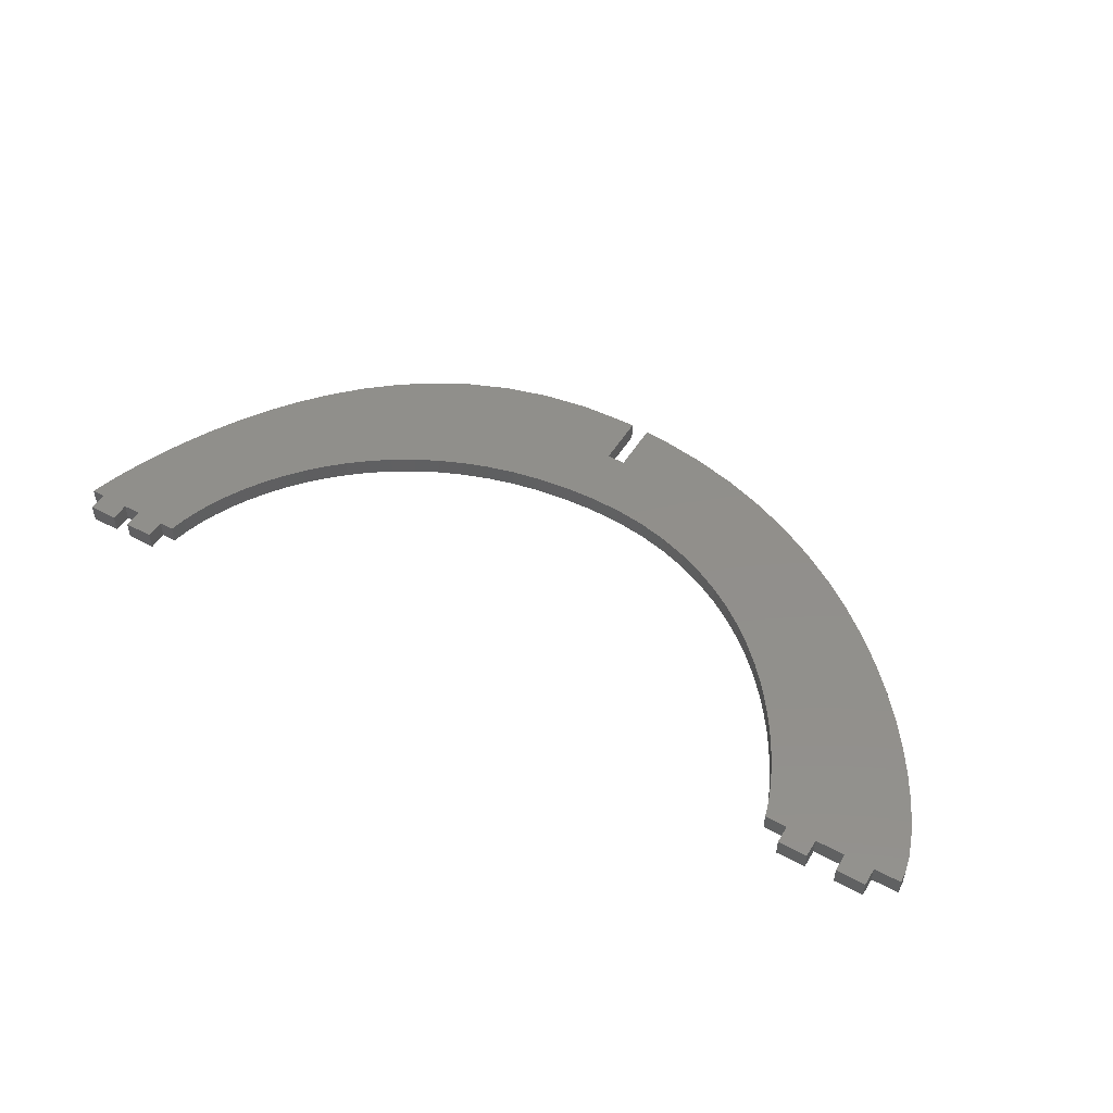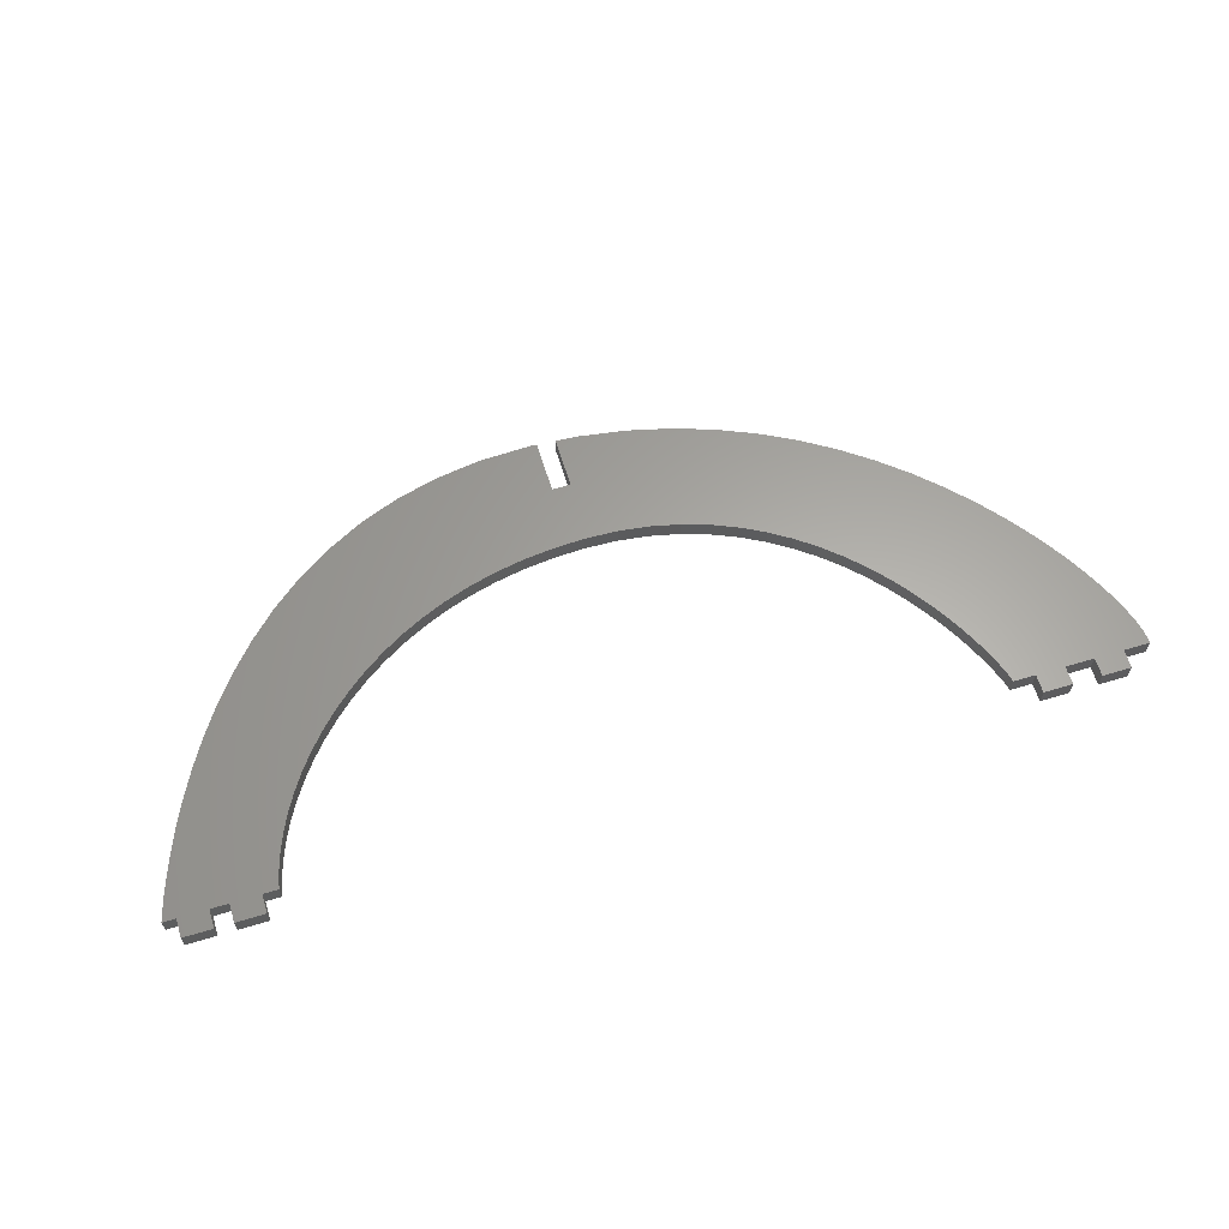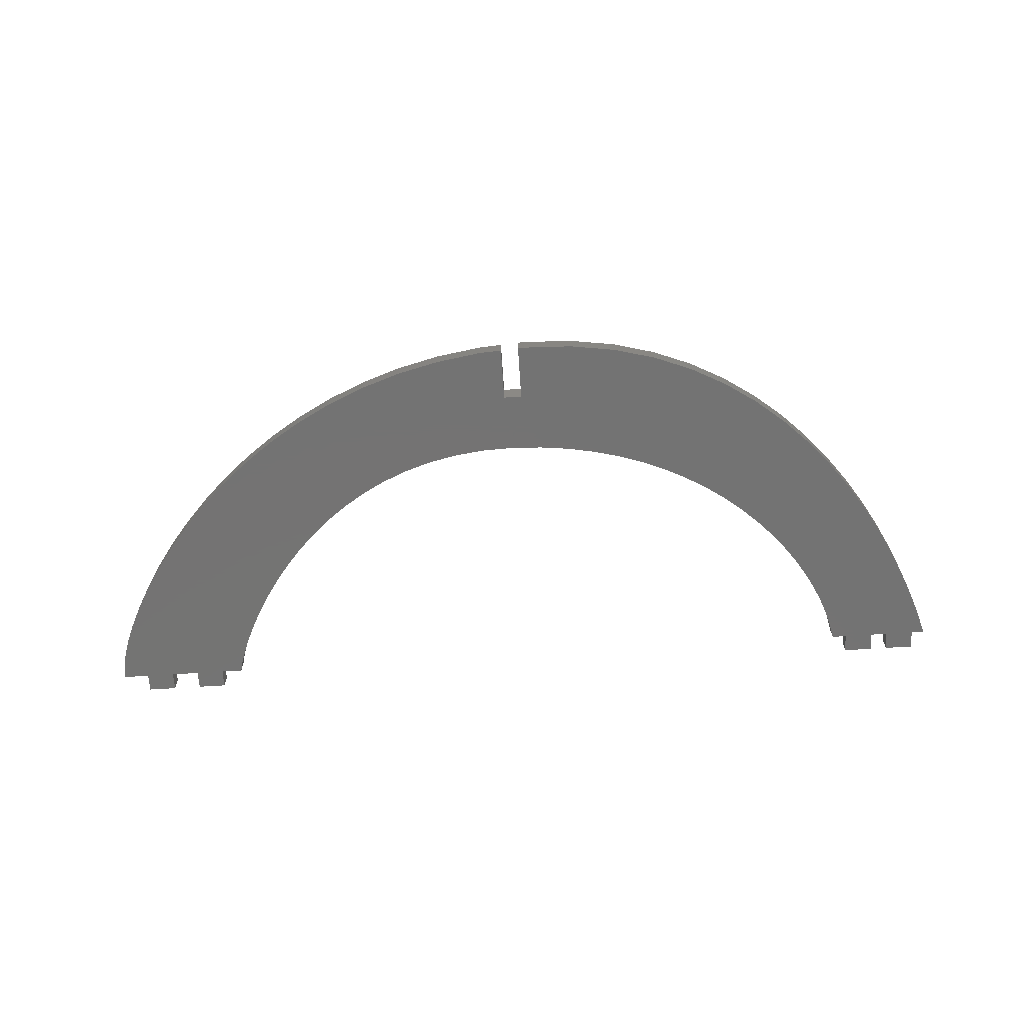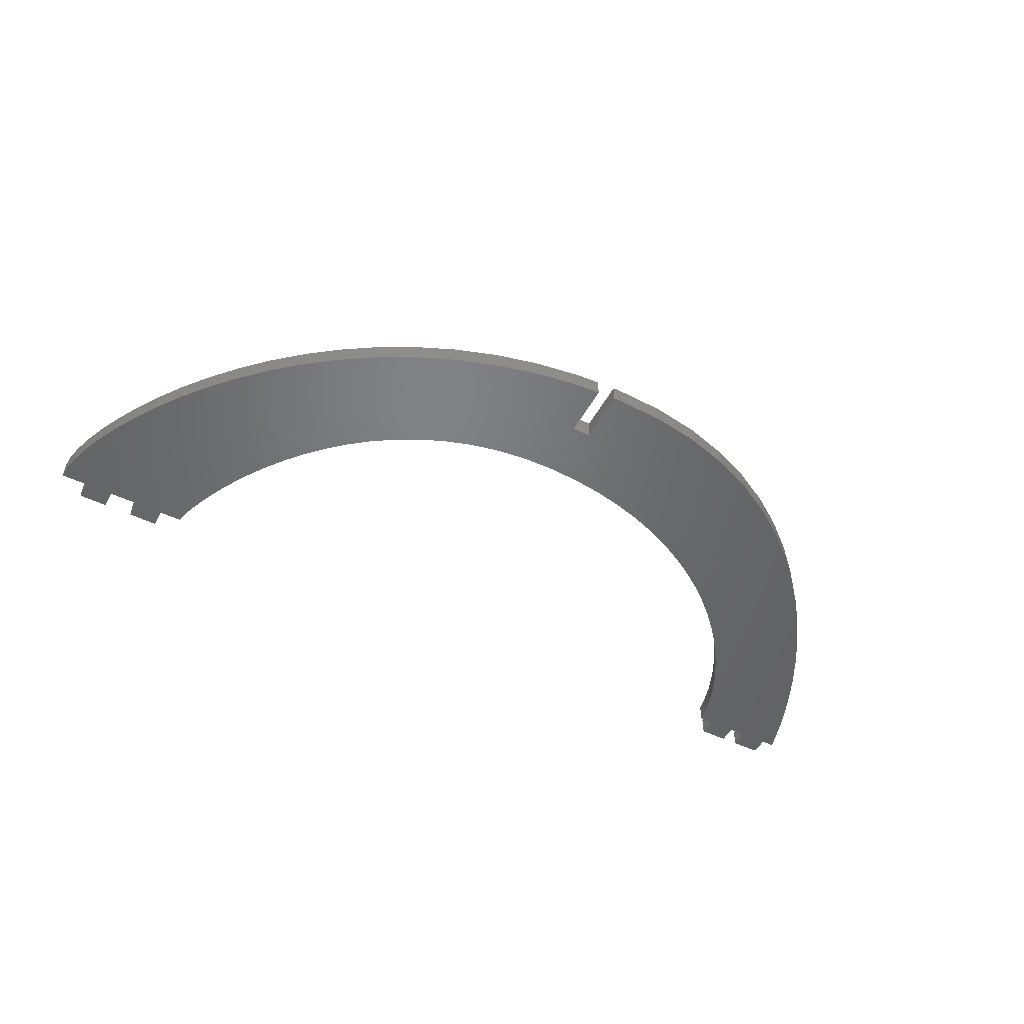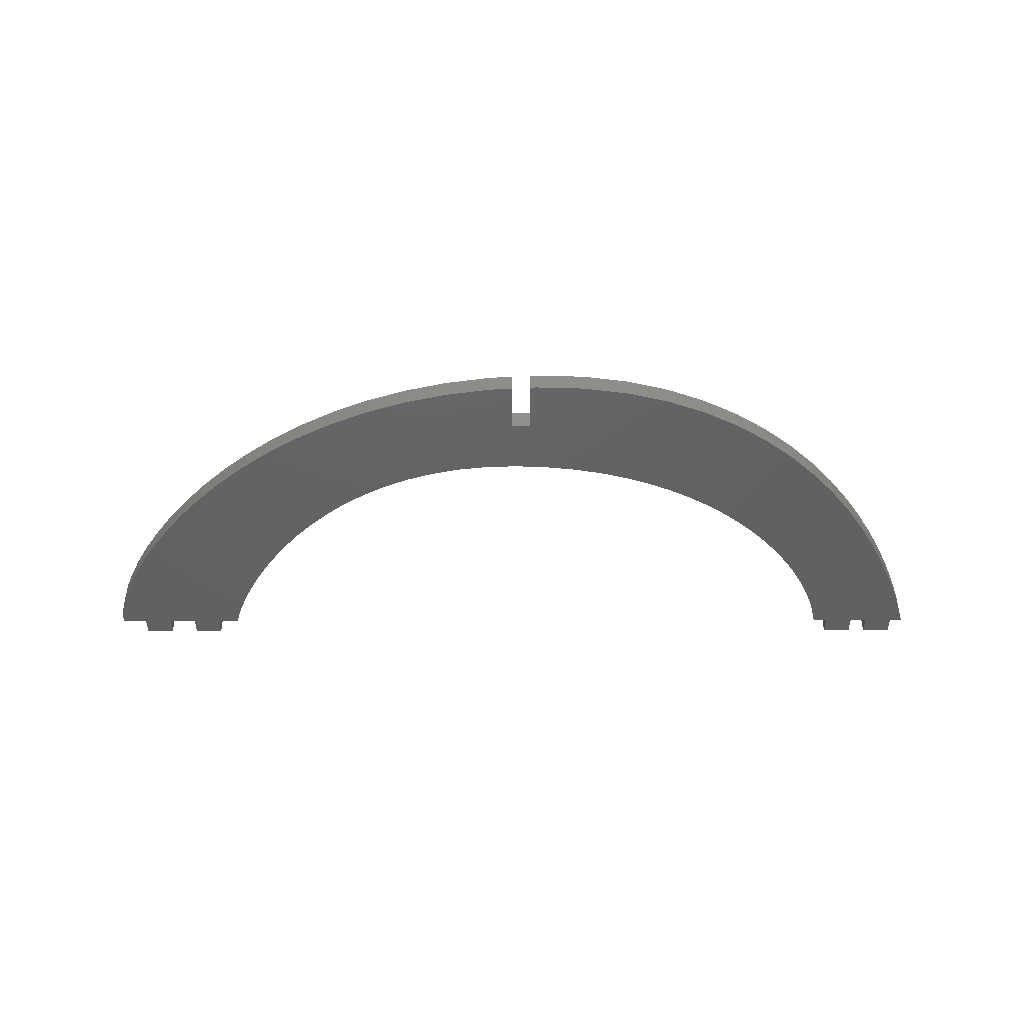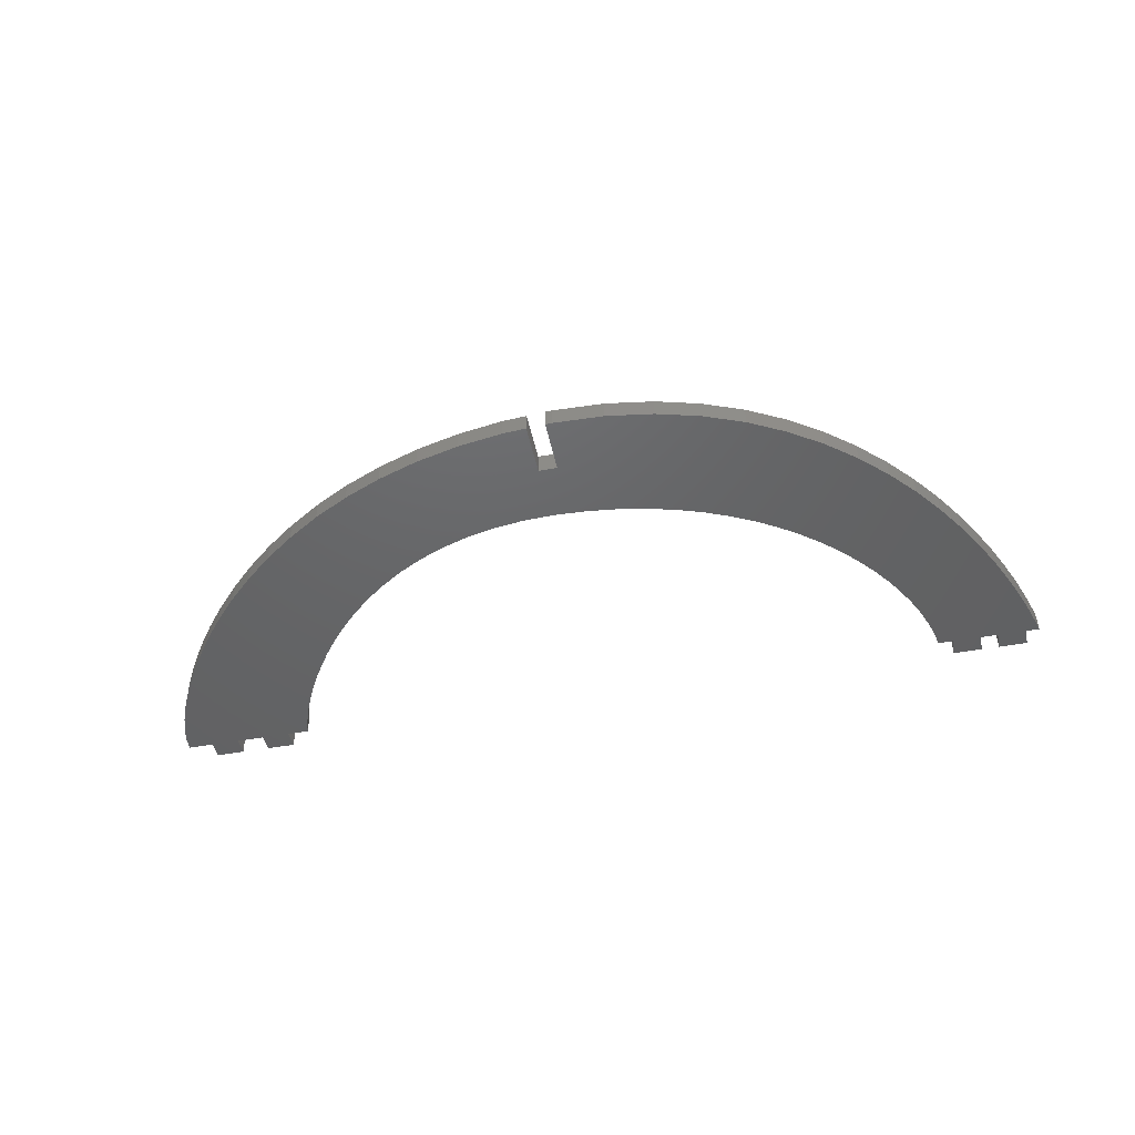
<metadata>
{"format":"stl","ext":"stl","renderer":"f3d","projection":"perspective","resolution":1024,"background":"white","views":[{"elev":50.2,"azim":-149.5,"up":"+Y"},{"elev":62.4,"azim":163.0,"up":"+Y"},{"elev":-65.8,"azim":3.7,"up":"+Y"},{"elev":-50.2,"azim":-27.9,"up":"+Y"},{"elev":-43.9,"azim":0.1,"up":"+Y"},{"elev":-46.1,"azim":11.7,"up":"+Y"}]}
</metadata>
<code>
# stl→obj: 204 verts, 404 faces
v 200.7 255 96.02
v 192.6 255 114
v 176.9 255 111.6
v 180.4 255 73.94
v 162.2 255 107.9
v 170.5 255 71.69
v 148.2 255 103.2
v 135.2 255 97.49
v 200.7 255 114.5
v 122.9 255 90.97
v 207 255 96.02
v 209.1 255 115.1
v 207 255 114.9
v 226.3 255 114.5
v 223.4 255 73.98
v 242.3 255 112.1
v 242.5 255 69.65
v 233.2 255 72.12
v 257 255 108.1
v 213 255 75.18
v 202.3 255 75.69
v 136.9 255 55.66
v 111.6 255 83.76
v 129.9 255 50.35
v 101.1 255 75.98
v 251.4 255 66.62
v 270.5 255 102.7
v 259.7 255 63.07
v 282.9 255 96.09
v 267.6 255 59.07
v 294.1 255 88.48
v 275 255 54.65
v 304.3 255 80.07
v 281.8 255 49.87
v 313.5 255 71.05
v 288.2 255 44.77
v 294.1 255 39.4
v 321.7 255 61.61
v 299.4 255 33.81
v 329 255 51.95
v 304.3 255 28.05
v 335.3 255 42.28
v 308.6 255 22.17
v 340.8 255 32.79
v 312.4 255 16.21
v 315.7 255 10.22
v 345.5 255 23.67
v 318.5 255 4.263
v 349.5 255 15.12
v 320.8 255 -1.628
v 352.7 255 7.354
v 338.8 255 -13
v 344.9 255 -13
v 322.5 255 -7.399
v 355.2 255 0.5526
v 354.9 255 -13
v 357.1 255 -5.081
v 328.8 255 -13
v 323.7 255 -13
v 358.4 255 -9.35
v 359.1 255 -12.06
v 359.4 255 -13
v 344.9 255 -19.35
v 354.9 255 -19.35
v 328.8 255 -19.35
v 338.8 255 -19.35
v 70.56 255 -19.35
v 80.54 255 -13
v 70.56 255 -13
v 80.54 255 -19.35
v 50.63 255 -19.35
v 60.61 255 -13
v 50.63 255 -13
v 60.61 255 -19.35
v 191 255 75.3
v 161.2 255 68.64
v 123.6 255 44.71
v 91.44 255 67.78
v 152.5 255 64.89
v 144.4 255 60.53
v 117.8 255 38.83
v 82.65 255 59.28
v 107.9 255 26.71
v 74.71 255 50.62
v 103.7 255 20.66
v 67.62 255 41.92
v 100 255 14.73
v 61.39 255 33.32
v 112.6 255 32.8
v 96.87 255 9.021
v 56 255 24.95
v 94.19 255 3.624
v 51.47 255 16.95
v 47.79 255 9.439
v 44.95 255 2.558
v 91.99 255 -1.368
v 42.96 255 -3.565
v 41.82 255 -8.795
v 41.52 255 -13
v 90.25 255 -5.865
v 88.97 255 -9.774
v 88.13 255 -13
v 207 261.4 96.76
v 209.1 261.4 115.1
v 226.3 261.4 114.5
v 223.4 261.4 73.98
v 242.3 261.4 112.1
v 233.2 261.4 72.12
v 257 261.4 108.1
v 270.5 261.4 102.7
v 207 261.4 114.9
v 282.9 261.4 96.09
v 200.7 261.4 96.76
v 192.6 261.4 114
v 200.7 261.4 114.5
v 176.9 261.4 111.6
v 180.4 261.4 73.94
v 162.2 261.4 107.9
v 170.5 261.4 71.69
v 161.2 261.4 68.64
v 148.2 261.4 103.2
v 267.6 261.4 59.07
v 294.1 261.4 88.48
v 191 261.4 75.3
v 202.3 261.4 75.69
v 275 261.4 54.65
v 304.3 261.4 80.07
v 213 261.4 75.18
v 281.8 261.4 49.87
v 313.5 261.4 71.05
v 242.5 261.4 69.65
v 251.4 261.4 66.62
v 259.7 261.4 63.07
v 294.1 261.4 39.4
v 321.7 261.4 61.61
v 299.4 261.4 33.81
v 329 261.4 51.95
v 288.2 261.4 44.77
v 304.3 261.4 28.05
v 335.3 261.4 42.28
v 308.6 261.4 22.17
v 340.8 261.4 32.79
v 315.7 261.4 10.22
v 345.5 261.4 23.67
v 312.4 261.4 16.21
v 318.5 261.4 4.263
v 349.5 261.4 15.12
v 320.8 261.4 -1.628
v 352.7 261.4 7.354
v 344.9 261.4 -13
v 355.2 261.4 0.5526
v 357.1 261.4 -5.081
v 338.8 261.4 -13
v 354.9 261.4 -13
v 358.4 261.4 -9.35
v 359.1 261.4 -12.06
v 359.4 261.4 -13
v 322.5 261.4 -7.399
v 328.8 261.4 -13
v 323.7 261.4 -13
v 60.61 261.4 -19.35
v 50.63 261.4 -13
v 60.61 261.4 -13
v 50.63 261.4 -19.35
v 80.54 261.4 -19.35
v 70.56 261.4 -13
v 80.54 261.4 -13
v 70.56 261.4 -19.35
v 338.8 261.4 -19.35
v 328.8 261.4 -19.35
v 354.9 261.4 -19.35
v 344.9 261.4 -19.35
v 152.5 261.4 64.89
v 135.2 261.4 97.49
v 144.4 261.4 60.53
v 122.9 261.4 90.97
v 136.9 261.4 55.66
v 111.6 261.4 83.76
v 129.9 261.4 50.35
v 101.1 261.4 75.98
v 123.6 261.4 44.71
v 91.44 261.4 67.78
v 117.8 261.4 38.83
v 82.65 261.4 59.28
v 112.6 261.4 32.8
v 107.9 261.4 26.71
v 74.71 261.4 50.62
v 103.7 261.4 20.66
v 67.62 261.4 41.92
v 100 261.4 14.73
v 61.39 261.4 33.32
v 96.87 261.4 9.021
v 56 261.4 24.95
v 94.19 261.4 3.624
v 51.47 261.4 16.95
v 91.99 261.4 -1.368
v 47.79 261.4 9.439
v 90.25 261.4 -5.865
v 44.95 261.4 2.558
v 88.97 261.4 -9.774
v 88.13 261.4 -13
v 42.96 261.4 -3.565
v 41.82 261.4 -8.795
v 41.52 261.4 -13
f 1 2 3
f 4 3 5
f 6 5 7
f 6 7 8
f 2 1 9
f 5 6 4
f 6 8 10
f 11 12 13
f 12 11 14
f 15 14 11
f 14 15 16
f 17 16 18
f 16 17 19
f 3 4 1
f 20 11 21
f 22 10 23
f 15 11 20
f 24 23 25
f 16 15 18
f 26 19 17
f 19 26 27
f 28 27 26
f 27 28 29
f 30 29 28
f 29 30 31
f 32 31 30
f 31 32 33
f 34 33 32
f 33 34 35
f 36 35 34
f 37 35 36
f 35 37 38
f 39 38 37
f 38 39 40
f 41 40 39
f 40 41 42
f 43 42 41
f 42 43 44
f 45 44 43
f 46 44 45
f 44 46 47
f 48 47 46
f 47 48 49
f 50 49 48
f 49 50 51
f 52 51 50
f 53 51 52
f 52 50 54
f 51 53 55
f 56 57 53
f 58 54 59
f 52 54 58
f 55 53 57
f 57 56 60
f 60 56 61
f 61 56 62
f 63 56 53
f 56 63 64
f 65 52 58
f 52 65 66
f 67 68 69
f 68 67 70
f 71 72 73
f 72 71 74
f 1 21 11
f 21 1 75
f 75 1 4
f 10 76 6
f 77 25 78
f 10 79 76
f 10 80 79
f 81 78 82
f 10 22 80
f 83 82 84
f 23 24 22
f 25 77 24
f 85 84 86
f 78 81 77
f 87 86 88
f 82 89 81
f 82 83 89
f 90 88 91
f 84 85 83
f 92 91 93
f 86 87 85
f 69 93 94
f 88 90 87
f 91 92 90
f 72 94 95
f 96 93 69
f 73 95 97
f 93 96 92
f 73 97 98
f 94 72 69
f 73 98 99
f 95 73 72
f 68 96 69
f 96 68 100
f 100 68 101
f 101 68 102
f 103 104 105
f 106 105 107
f 108 107 109
f 108 109 110
f 104 103 111
f 106 107 108
f 108 110 112
f 113 114 115
f 114 113 116
f 117 116 113
f 116 117 118
f 119 118 117
f 120 121 119
f 105 106 103
f 122 112 123
f 124 113 125
f 126 123 127
f 117 113 124
f 118 119 121
f 103 125 113
f 125 103 128
f 128 103 106
f 129 127 130
f 112 131 108
f 112 132 131
f 112 133 132
f 134 130 135
f 112 122 133
f 123 126 122
f 136 135 137
f 127 129 126
f 130 138 129
f 139 137 140
f 130 134 138
f 135 136 134
f 141 140 142
f 137 139 136
f 143 142 144
f 140 141 139
f 142 145 141
f 146 144 147
f 142 143 145
f 148 147 149
f 144 146 143
f 150 149 151
f 147 148 146
f 150 151 152
f 149 153 148
f 154 152 155
f 154 155 156
f 154 156 157
f 152 154 150
f 149 150 153
f 148 153 158
f 159 158 153
f 158 159 160
f 161 162 163
f 162 161 164
f 165 166 167
f 166 165 168
f 169 159 153
f 159 169 170
f 171 150 154
f 150 171 172
f 173 121 120
f 121 173 174
f 175 174 173
f 174 175 176
f 177 176 175
f 176 177 178
f 179 178 177
f 178 179 180
f 181 180 179
f 180 181 182
f 183 182 181
f 182 183 184
f 185 184 183
f 186 184 185
f 184 186 187
f 188 187 186
f 187 188 189
f 190 189 188
f 189 190 191
f 192 191 190
f 191 192 193
f 194 193 192
f 193 194 195
f 196 195 194
f 195 166 197
f 195 196 166
f 163 197 166
f 167 196 198
f 197 163 199
f 167 198 200
f 167 200 201
f 196 167 166
f 162 199 163
f 199 162 202
f 202 162 203
f 203 162 204
f 105 16 107
f 16 105 14
f 107 19 109
f 19 107 16
f 109 27 110
f 27 109 19
f 110 29 112
f 29 110 27
f 112 31 123
f 31 112 29
f 123 33 127
f 33 123 31
f 127 35 130
f 35 127 33
f 35 135 130
f 135 35 38
f 38 137 135
f 137 38 40
f 40 140 137
f 140 40 42
f 42 142 140
f 142 42 44
f 44 144 142
f 144 44 47
f 47 147 144
f 147 47 49
f 49 149 147
f 149 49 51
f 51 151 149
f 151 51 55
f 55 152 151
f 152 55 57
f 57 155 152
f 155 57 60
f 60 156 155
f 156 60 61
f 61 157 156
f 157 61 62
f 56 157 62
f 157 56 154
f 56 171 154
f 171 56 64
f 63 171 64
f 171 63 172
f 63 150 172
f 150 63 53
f 52 150 53
f 150 52 153
f 52 169 153
f 169 52 66
f 65 169 66
f 169 65 170
f 65 159 170
f 159 65 58
f 59 159 58
f 159 59 160
f 59 158 160
f 158 59 54
f 54 148 158
f 148 54 50
f 50 146 148
f 146 50 48
f 48 143 146
f 143 48 46
f 46 145 143
f 145 46 45
f 45 141 145
f 141 45 43
f 43 139 141
f 139 43 41
f 41 136 139
f 136 41 39
f 39 134 136
f 134 39 37
f 36 134 37
f 134 36 138
f 34 138 36
f 138 34 129
f 32 129 34
f 129 32 126
f 30 126 32
f 126 30 122
f 28 122 30
f 122 28 133
f 26 133 28
f 133 26 132
f 17 132 26
f 132 17 131
f 18 131 17
f 131 18 108
f 15 108 18
f 108 15 106
f 20 106 15
f 106 20 128
f 21 128 20
f 128 21 125
f 75 125 21
f 125 75 124
f 4 124 75
f 124 4 117
f 6 117 4
f 117 6 119
f 76 119 6
f 119 76 120
f 79 120 76
f 120 79 173
f 80 173 79
f 173 80 175
f 22 175 80
f 175 22 177
f 24 177 22
f 177 24 179
f 77 179 24
f 179 77 181
f 77 183 181
f 183 77 81
f 81 185 183
f 185 81 89
f 89 186 185
f 186 89 83
f 83 188 186
f 188 83 85
f 85 190 188
f 190 85 87
f 87 192 190
f 192 87 90
f 90 194 192
f 194 90 92
f 92 196 194
f 196 92 96
f 96 198 196
f 198 96 100
f 100 200 198
f 200 100 101
f 101 201 200
f 201 101 102
f 68 201 102
f 201 68 167
f 68 165 167
f 165 68 70
f 67 165 70
f 165 67 168
f 67 166 168
f 166 67 69
f 72 166 69
f 166 72 163
f 72 161 163
f 161 72 74
f 71 161 74
f 161 71 164
f 71 162 164
f 162 71 73
f 99 162 73
f 162 99 204
f 99 203 204
f 203 99 98
f 98 202 203
f 202 98 97
f 97 199 202
f 199 97 95
f 95 197 199
f 197 95 94
f 94 195 197
f 195 94 93
f 93 193 195
f 193 93 91
f 91 191 193
f 191 91 88
f 88 189 191
f 189 88 86
f 86 187 189
f 187 86 84
f 84 184 187
f 184 84 82
f 184 78 182
f 78 184 82
f 182 25 180
f 25 182 78
f 180 23 178
f 23 180 25
f 178 10 176
f 10 178 23
f 176 8 174
f 8 176 10
f 174 7 121
f 7 174 8
f 121 5 118
f 5 121 7
f 118 3 116
f 3 118 5
f 116 2 114
f 2 116 3
f 111 12 104
f 12 111 13
f 114 9 115
f 9 114 2
f 104 14 105
f 14 104 12
f 13 103 11
f 103 13 111
f 9 113 115
f 113 9 1
f 113 11 103
f 11 113 1

</code>
